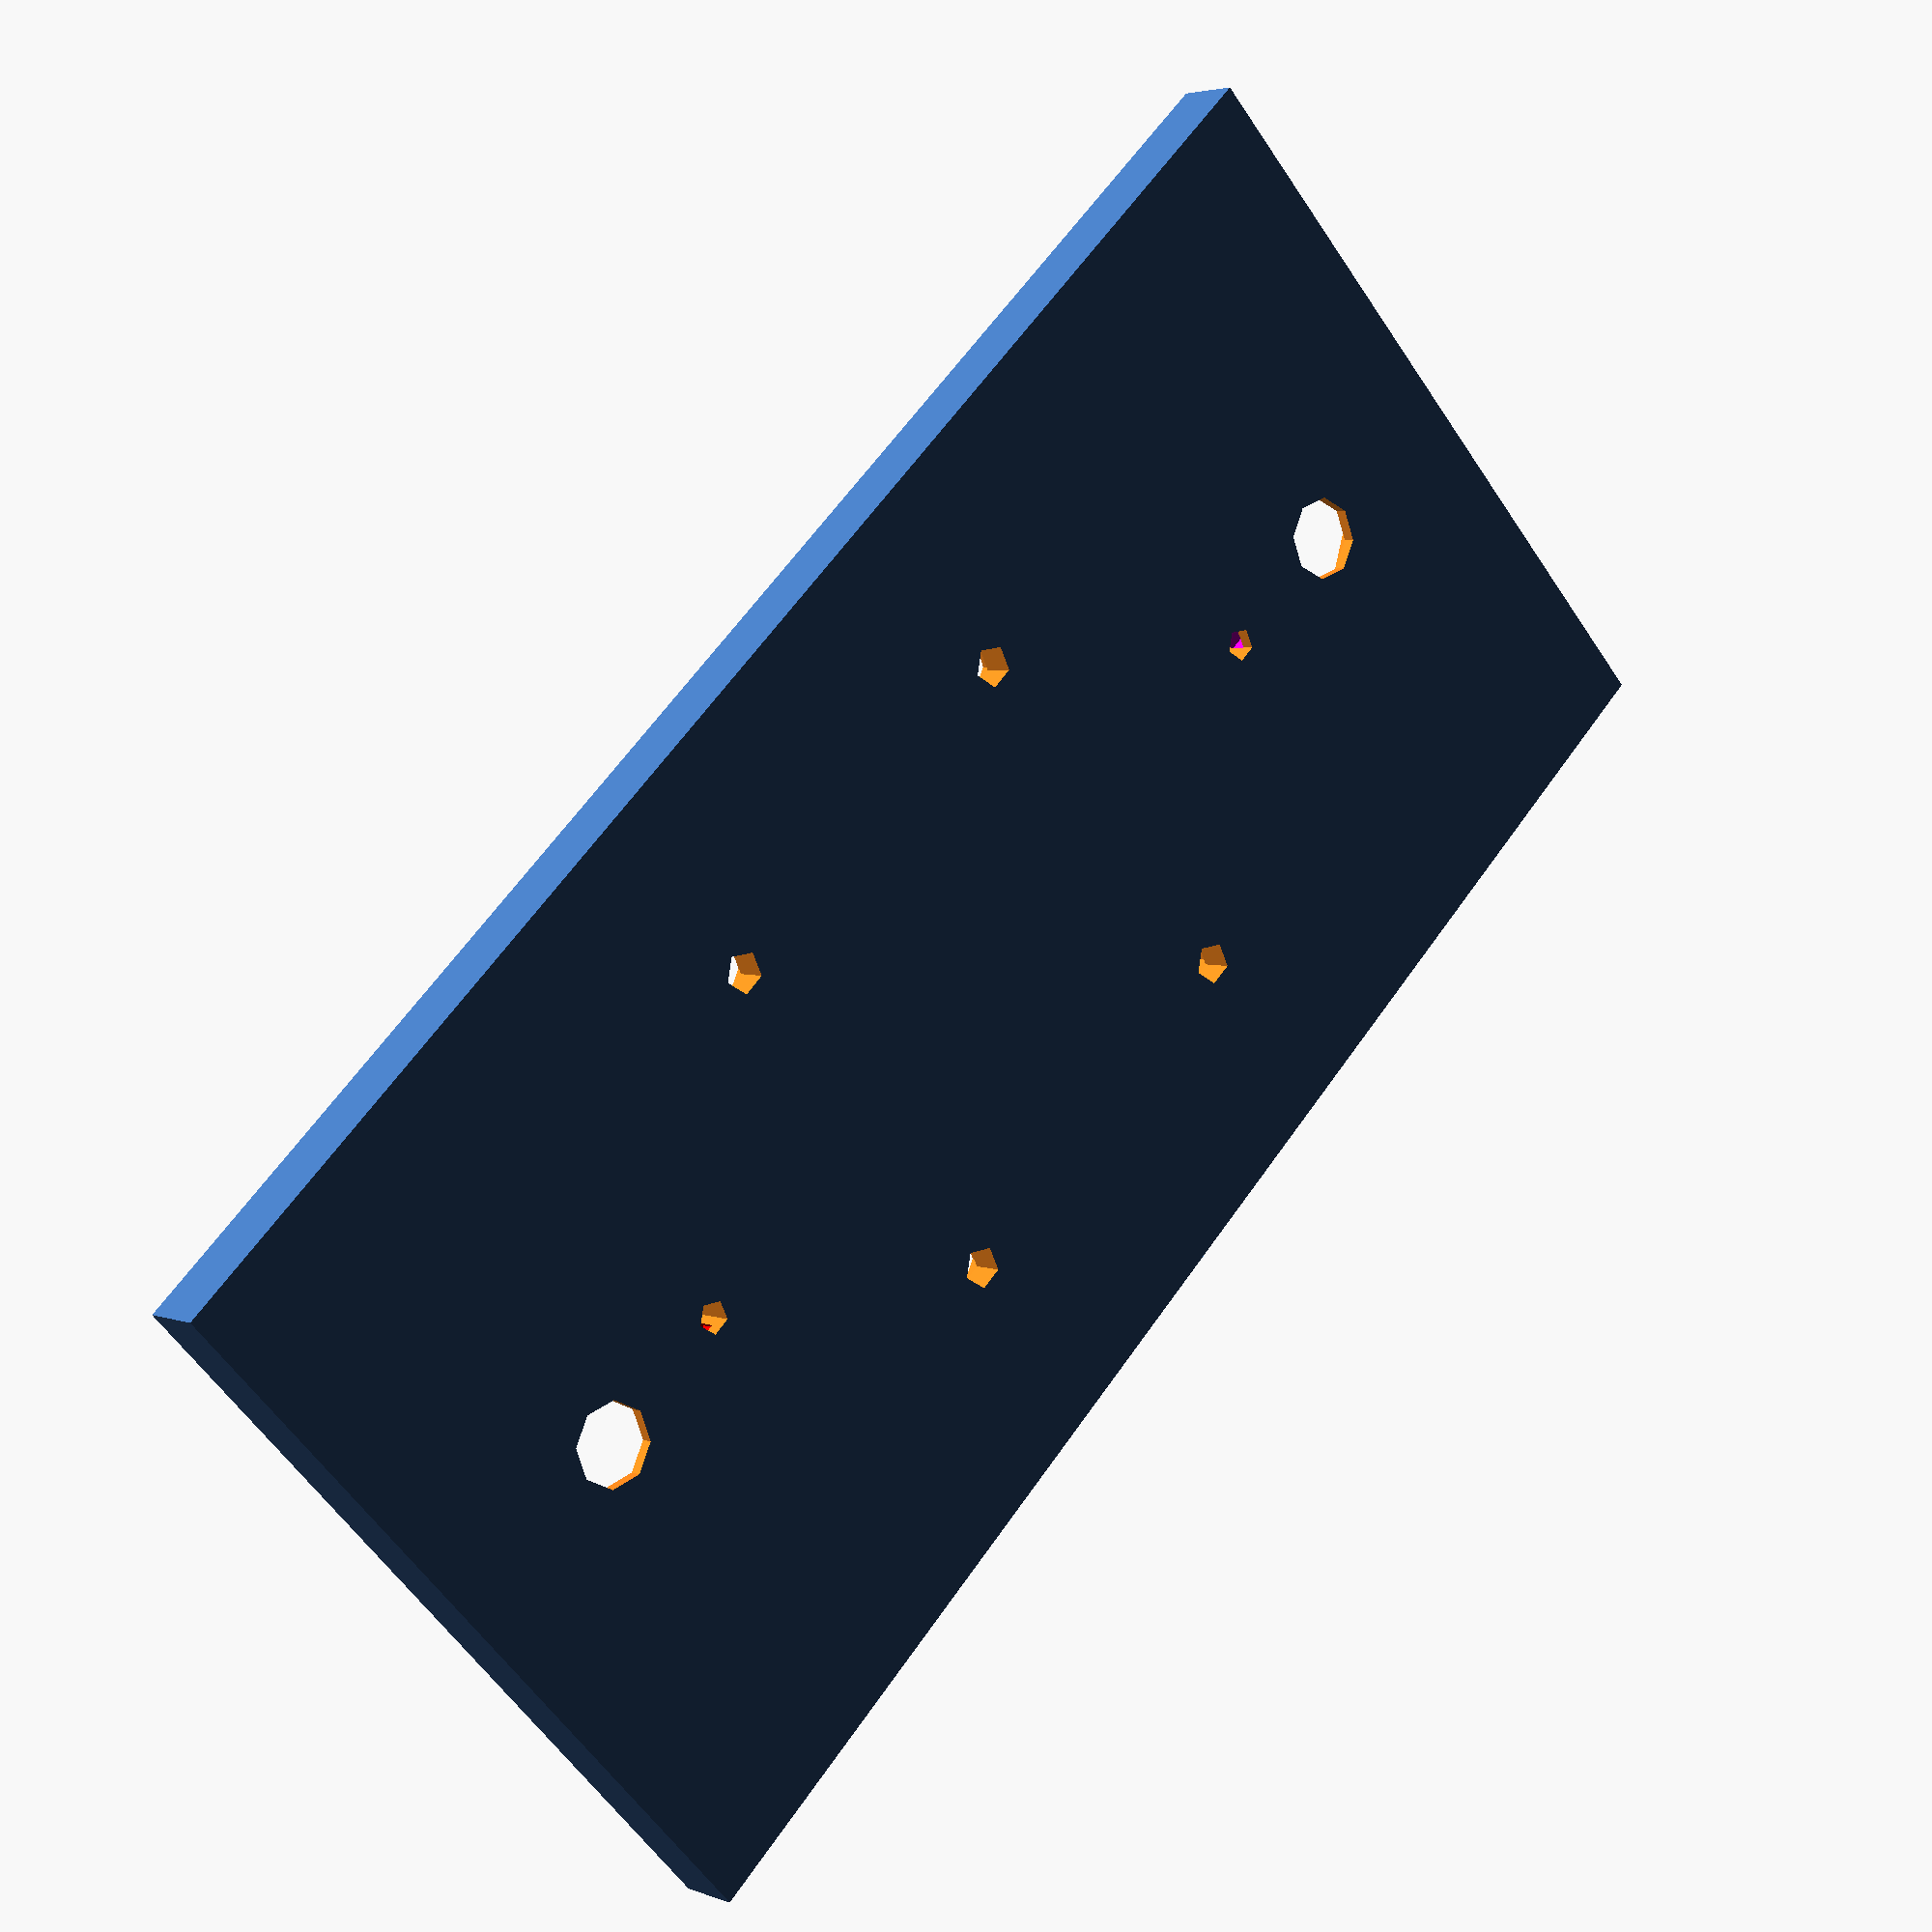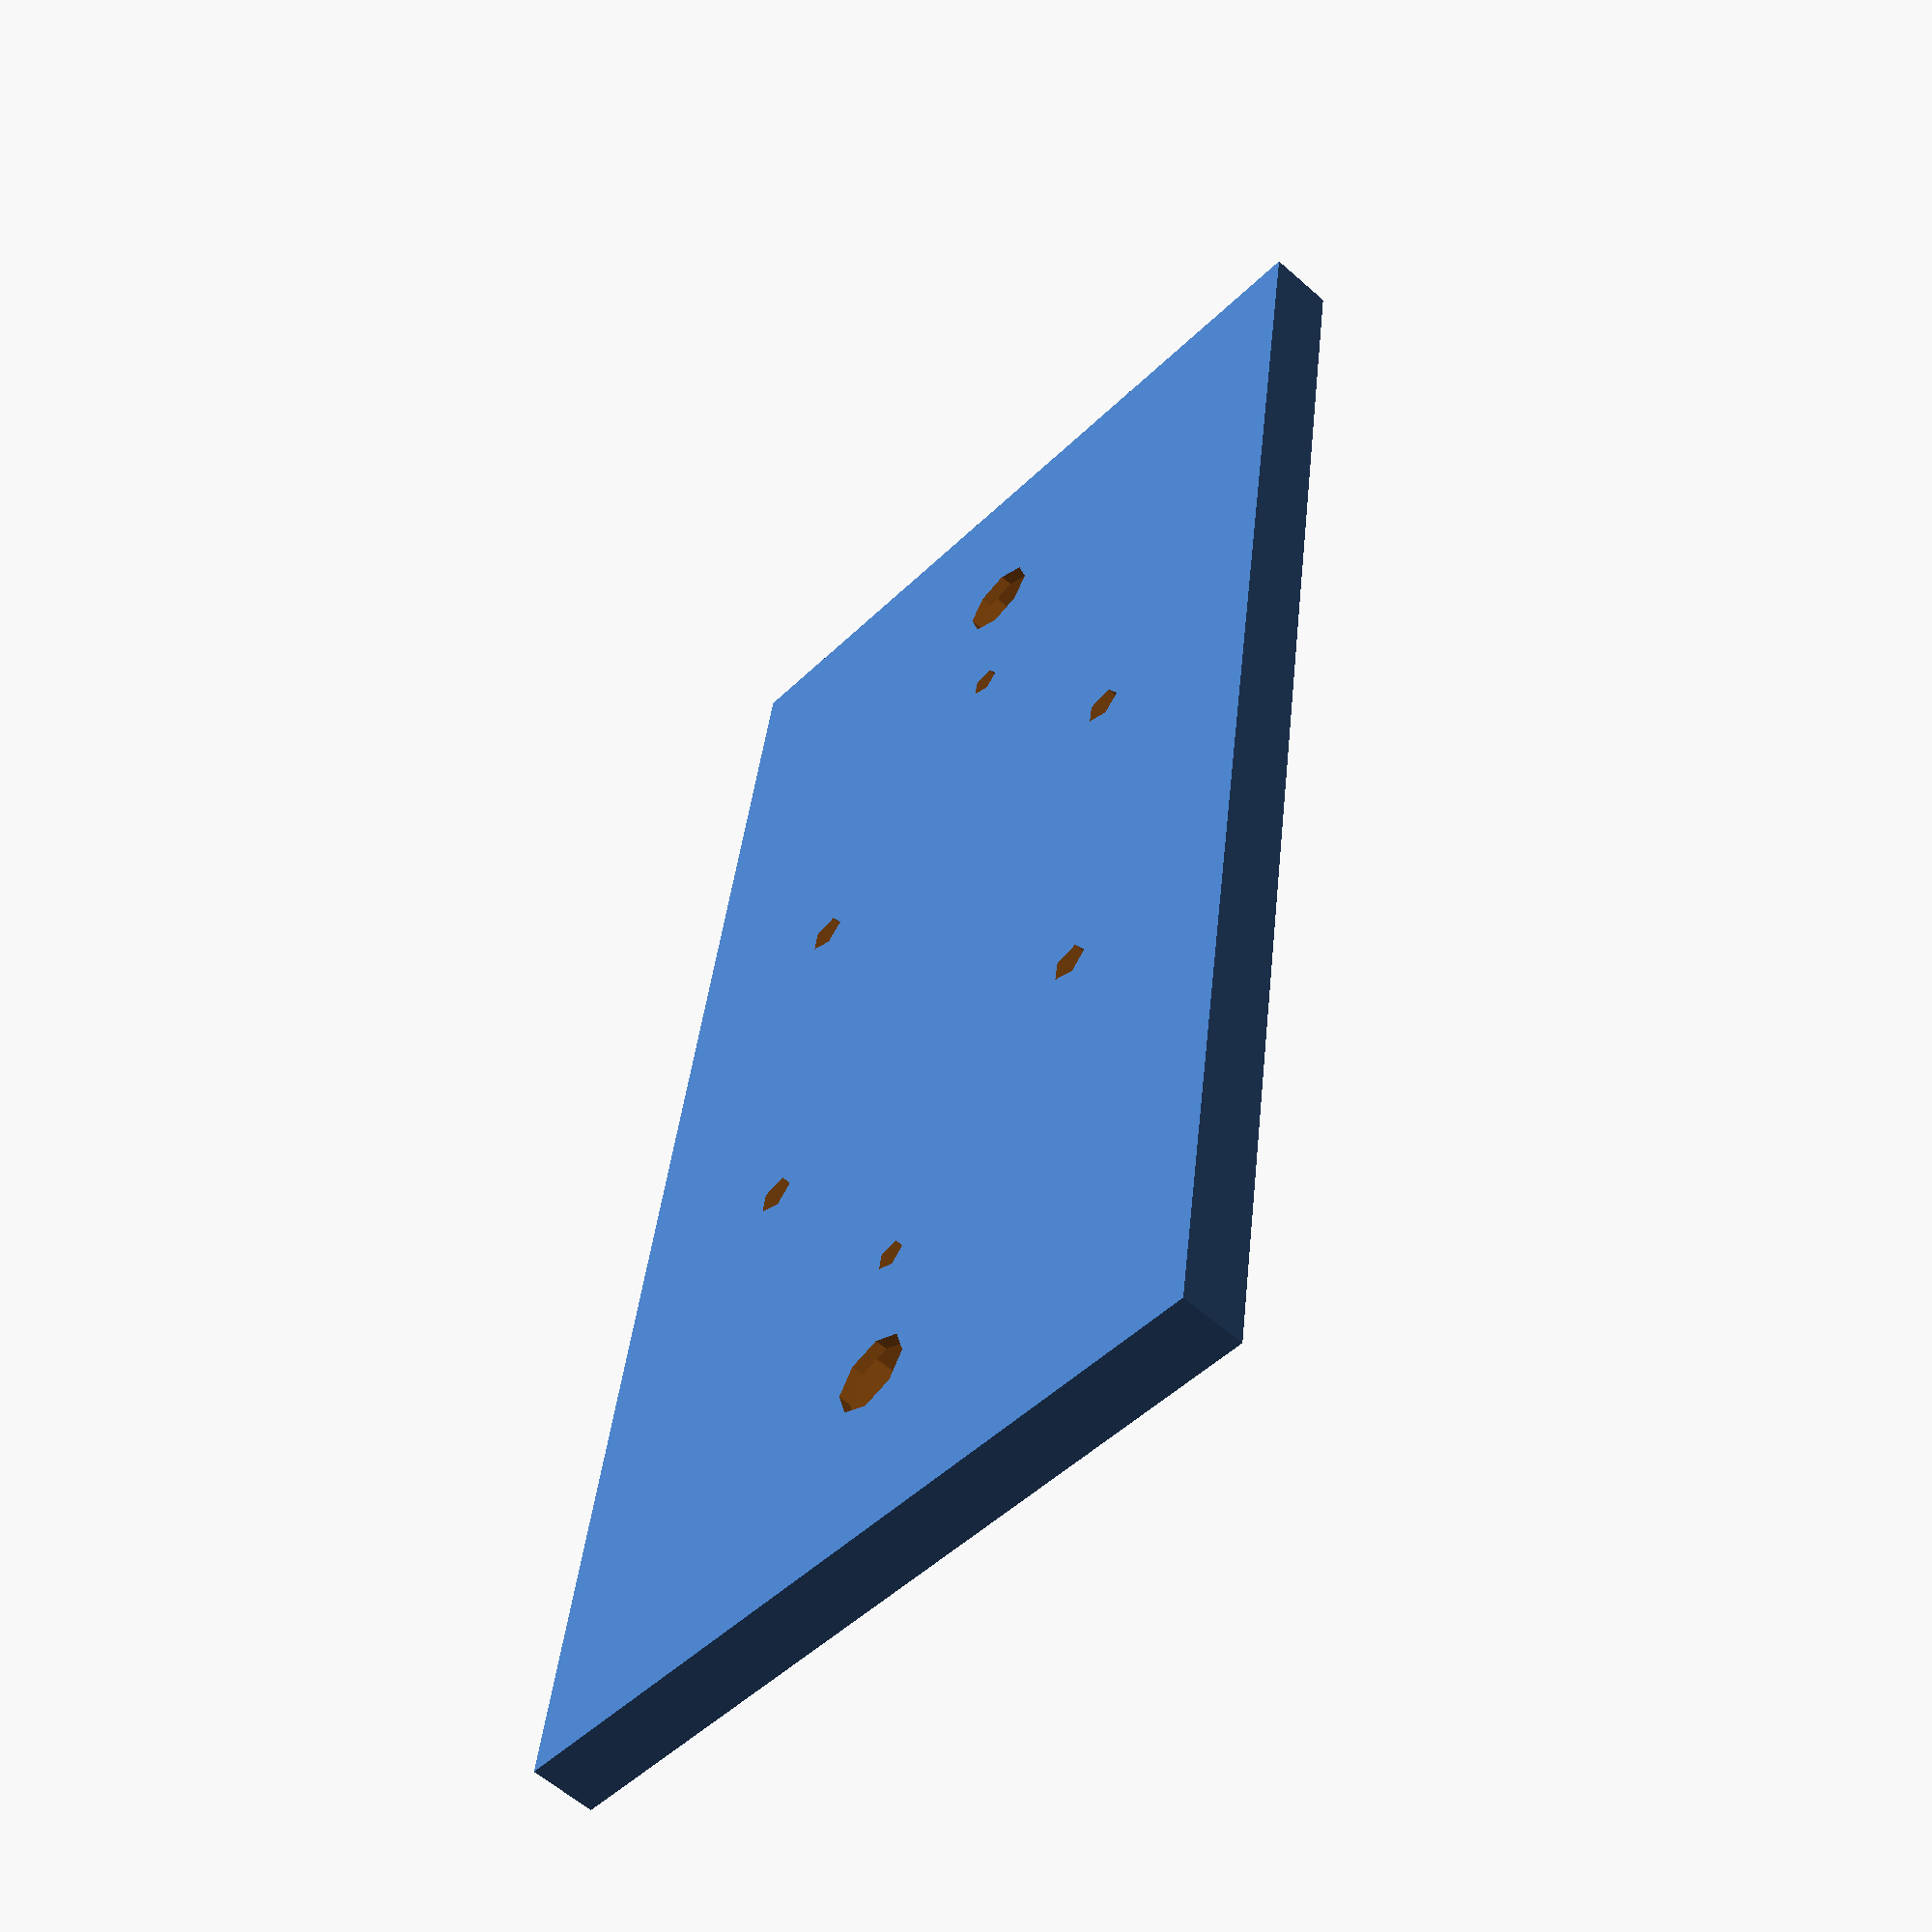
<openscad>
module phex(wid,rad,height){
hull(){
translate([wid/2-rad,0,0])cylinder(r=rad,h=height);
rotate([0,0,60])translate([wid/2-rad,0,0])cylinder(r=rad,h=height);
rotate([0,0,120])translate([wid/2-rad,0,0])cylinder(r=rad,h=height);
rotate([0,0,180])translate([wid/2-rad,0,0])cylinder(r=rad,h=height);
rotate([0,0,240])translate([wid/2-rad,0,0])cylinder(r=rad,h=height);
rotate([0,0,300])translate([wid/2-rad,0,0])cylinder(r=rad,h=height);

}
}

module fhex(wid,height){
hull(){
cube([wid/1.7,wid,height],center = true);
rotate([0,0,120])cube([wid/1.7,wid,height],center = true);
rotate([0,0,240])cube([wid/1.7,wid,height],center = true);
}
}




difference(){
cube([50
,100,4],center=true);

translate([12.5,12.5,2.24/2])
cylinder(h=2.24+0.001,r=5.04/2,center=true);

translate([12.5,12.5,0])
cylinder(h=5+0.001,r=2.52/2,center=true);

translate([12.5,-12.5,2.24/2])
cylinder(h=2.24+0.001,r=5.04/2,center=true);
translate([12.5,-12.5,0])
cylinder(h=5+0.001,r=2.52/2,center=true);

translate([-12.5,12.5,2.24/2])
cylinder(h=2.24+0.001,r=5.04/2,center=true);
translate([-12.5,12.5,0])
cylinder(h=5+0.001,r=2.52/2,center=true);
    
translate([-12.5,-12.5,2.24/2])
cylinder(h=2.24+0.001,r=5.04/2,center=true);
translate([-12.5,-12.5,0])
cylinder(h=5+0.001,r=2.52/2,center=true);

//hexagono superior 
translate([0,37,1.2])
fhex(10,5-0.1);

//hueco para bulon concentrico a hexagono
translate([0,37,1.5])
cylinder(h=8+0.001,r=5.04/2,center=true);

//hueco rectangular 37mm-5(ancho de hexagono)-largo/2 de hueco
translate([0,32-4/2,-1.2/2])
color([1,0,1])cube([2
,4,1.2],center=true);


// Cilindro al final del hueco 32-Ltotal-radio/2
translate([0,32-4-1/2,-1])
cylinder(h=4+0.001,r=1,center=true);

//hexagono inferior

translate([0,-37,1.2])
fhex(10,5-0.1);

translate([0,-37,1.5])
cylinder(h=8+0.001,r=5.04/2,center=true); 

translate([0,-32+4/2,-1.2/2])
color([1,0,0])cube([2
,5,1],center=true);

translate([0,-32+4+1/2,-1])
cylinder(h=4+0.001,r=1,center=true);

}

//color([100,0,1])cube([300,300,4-1], center=true);




</openscad>
<views>
elev=356.5 azim=313.7 roll=141.2 proj=p view=solid
elev=238.0 azim=351.8 roll=312.7 proj=p view=wireframe
</views>
